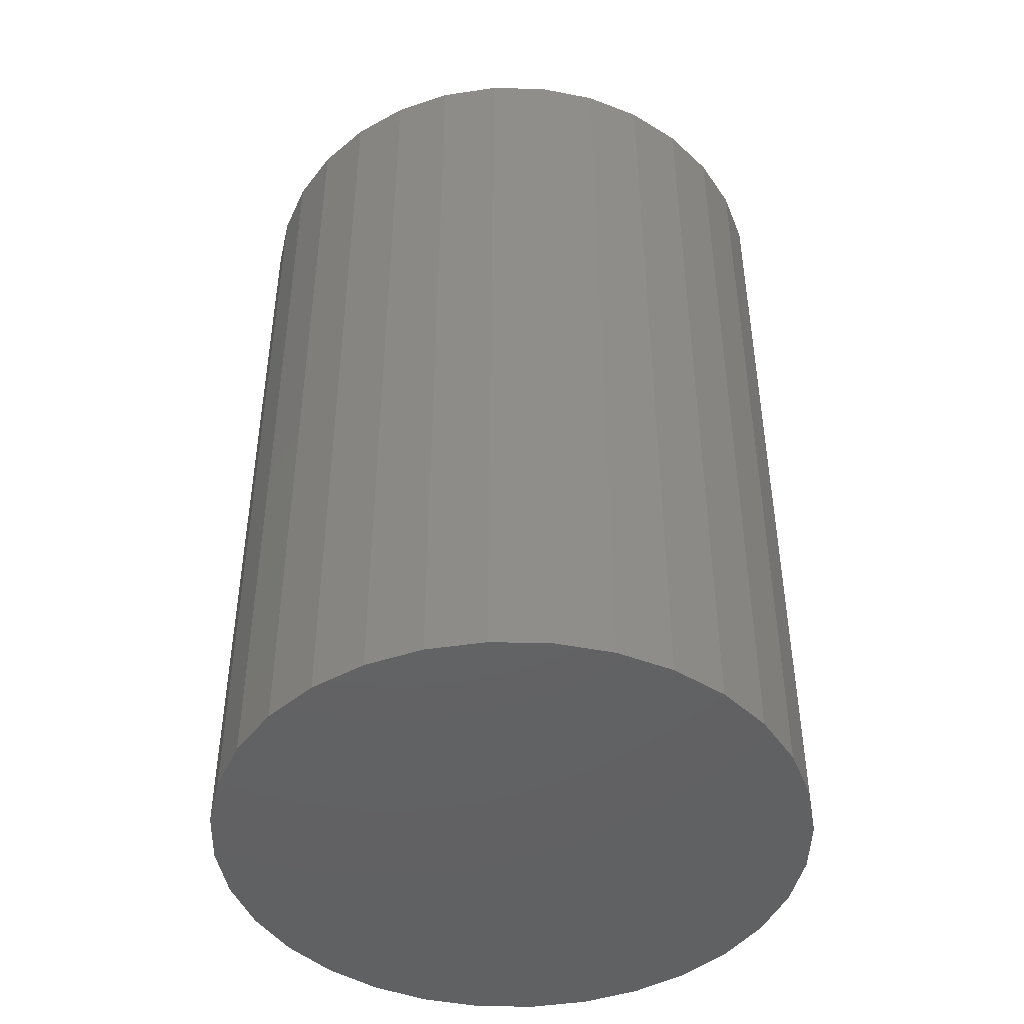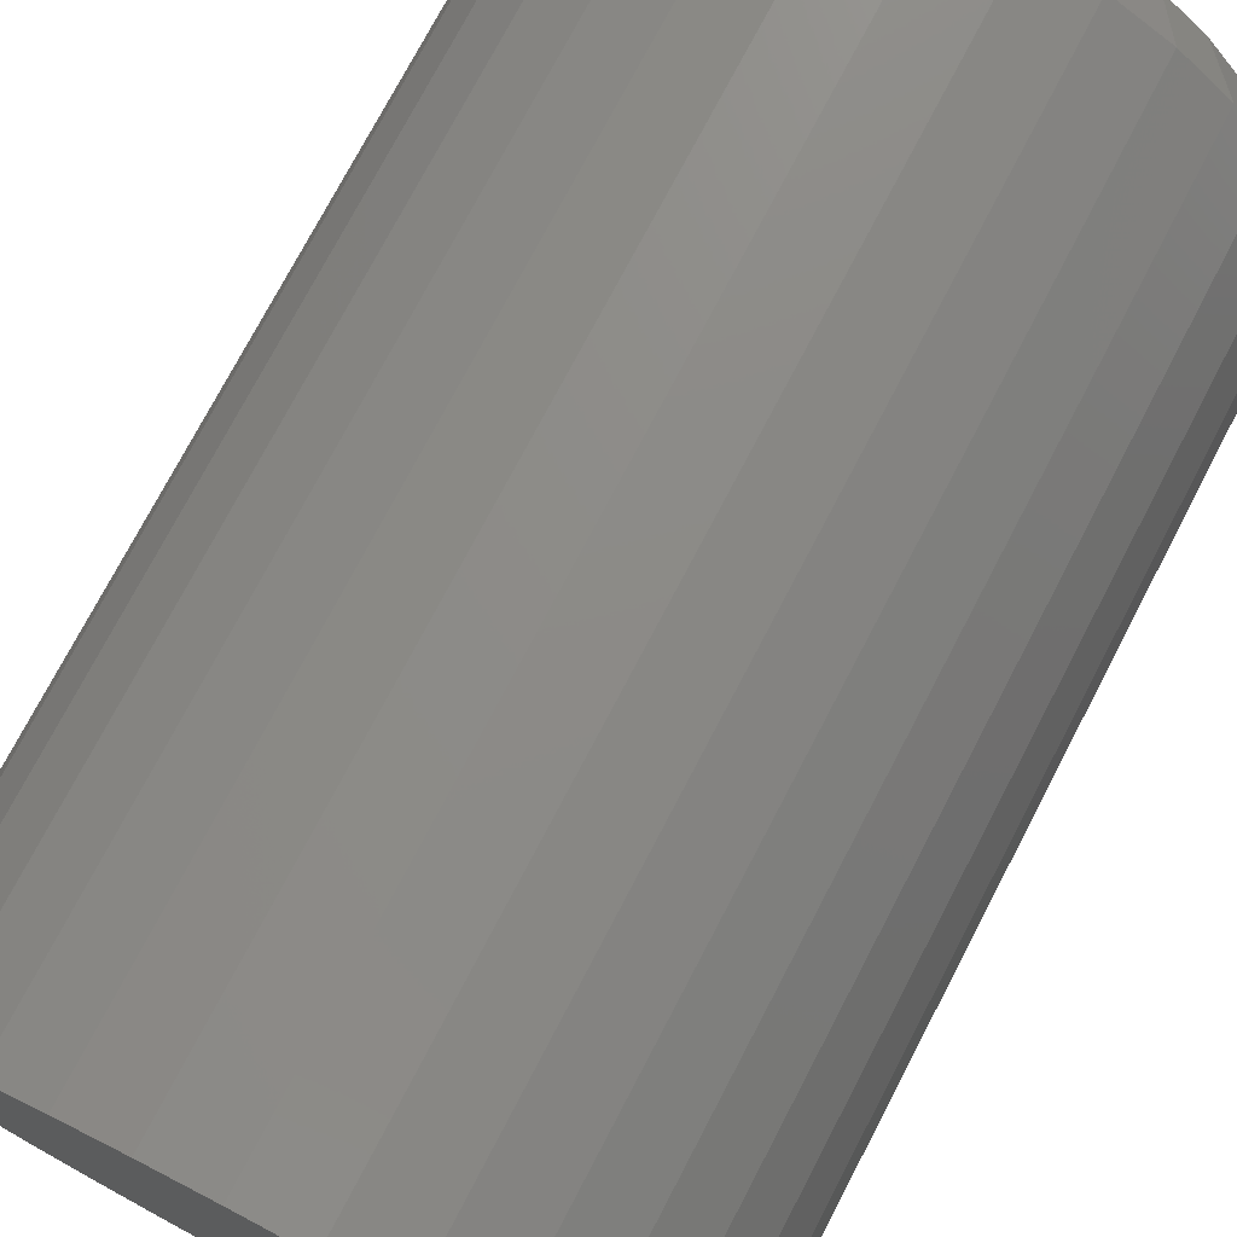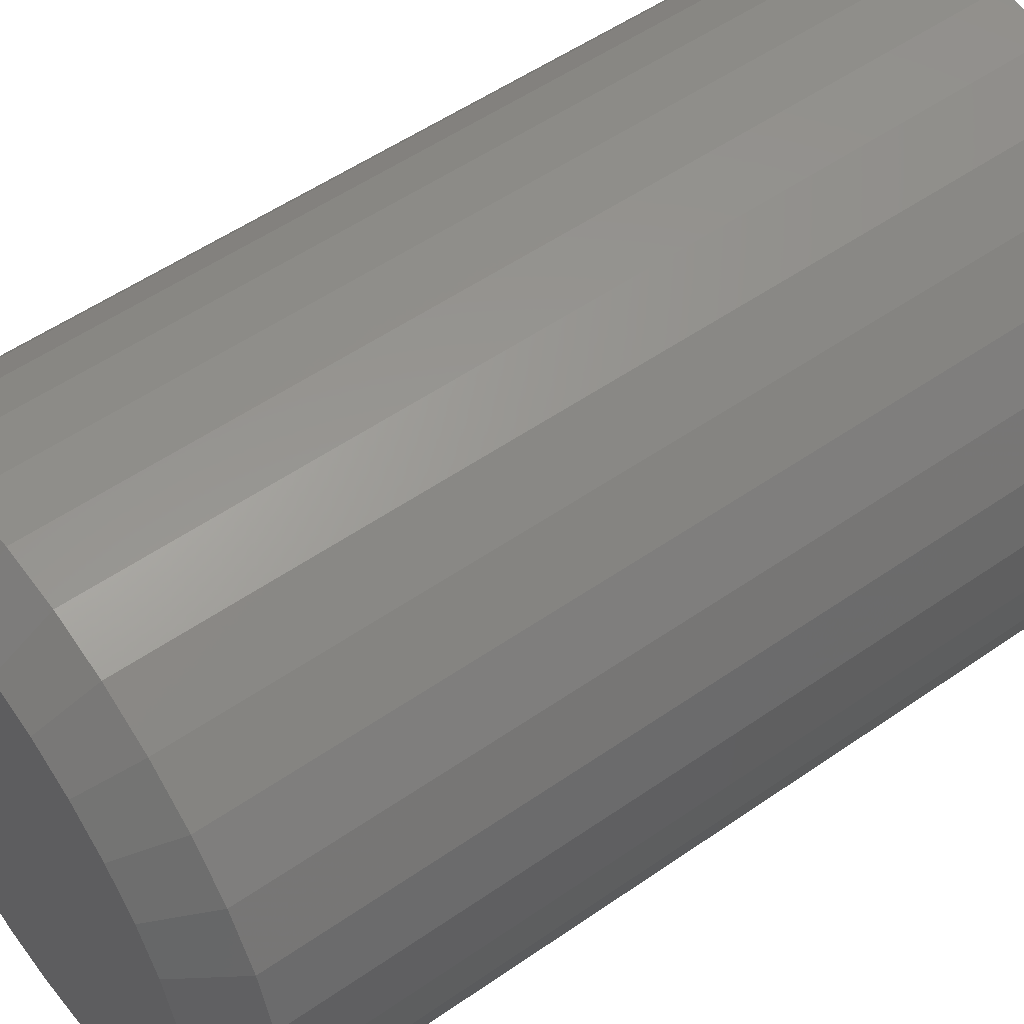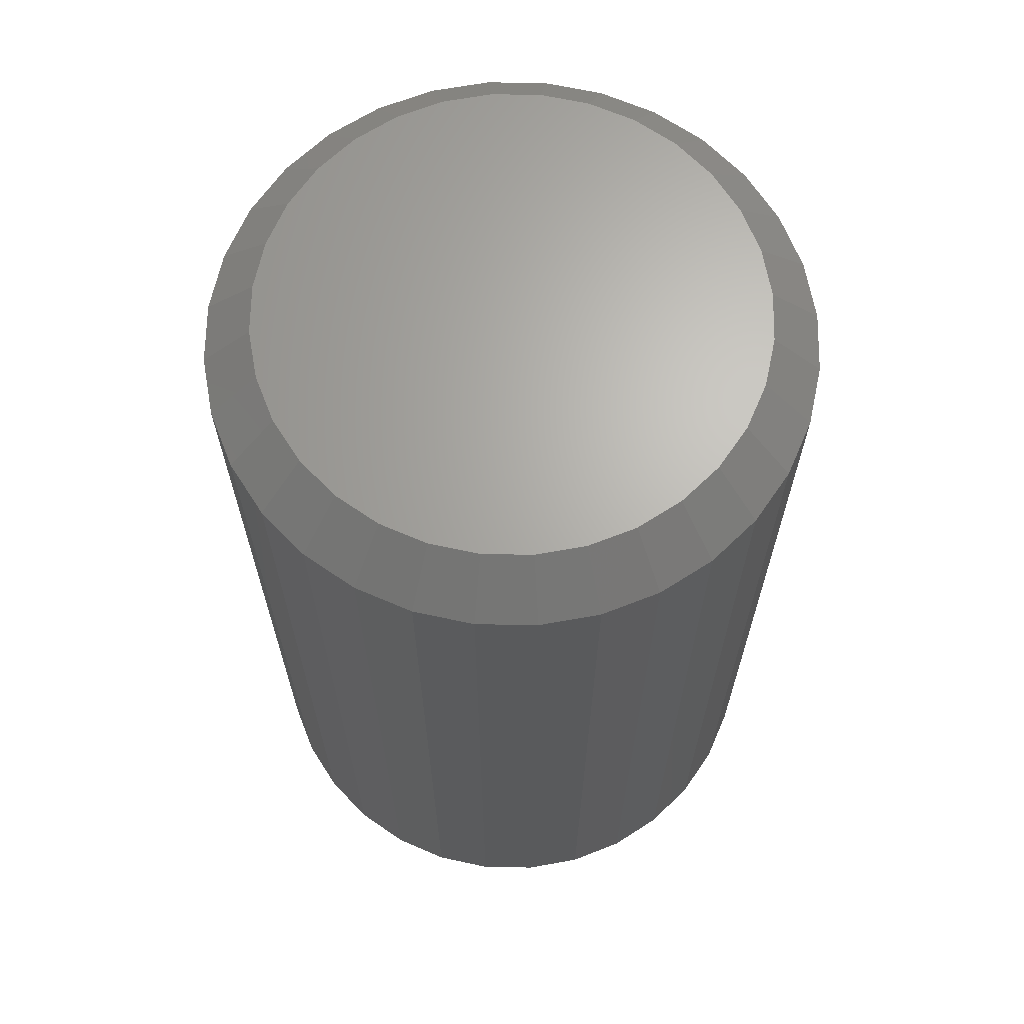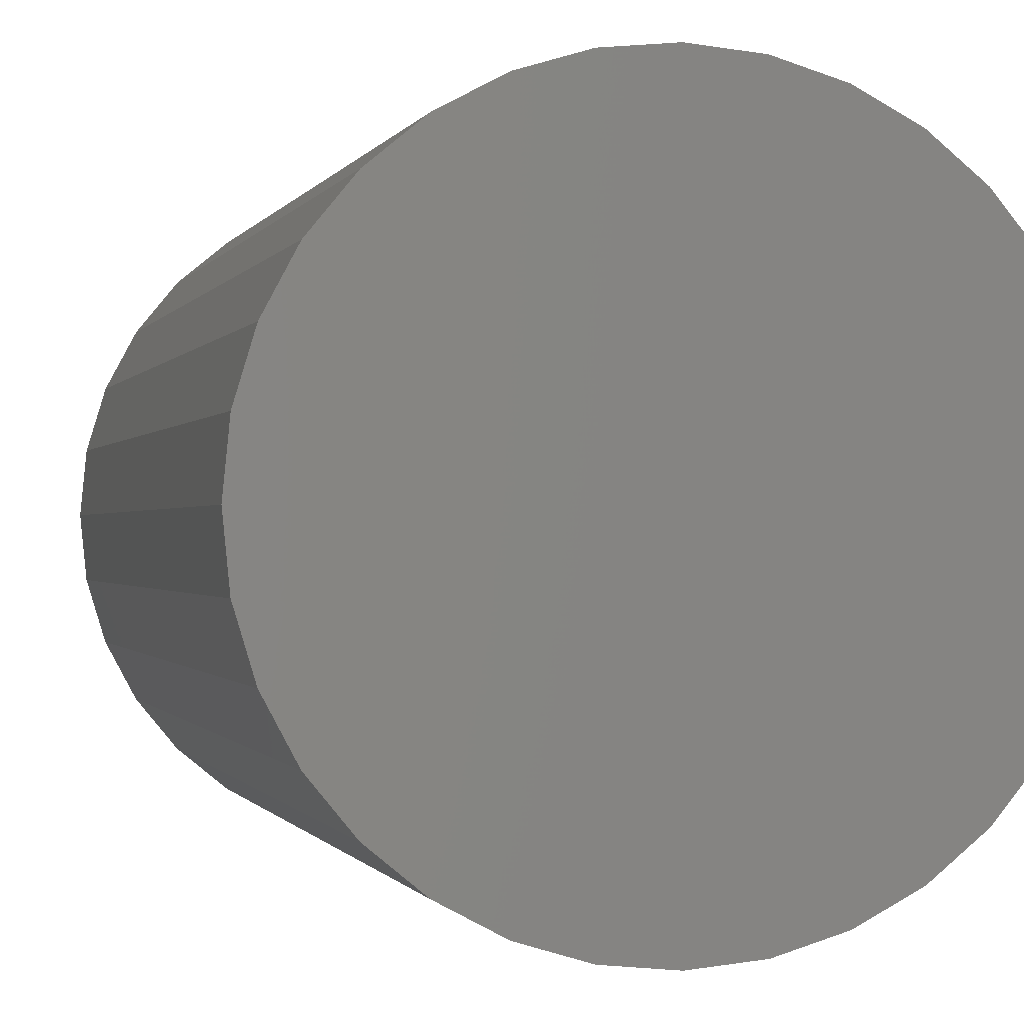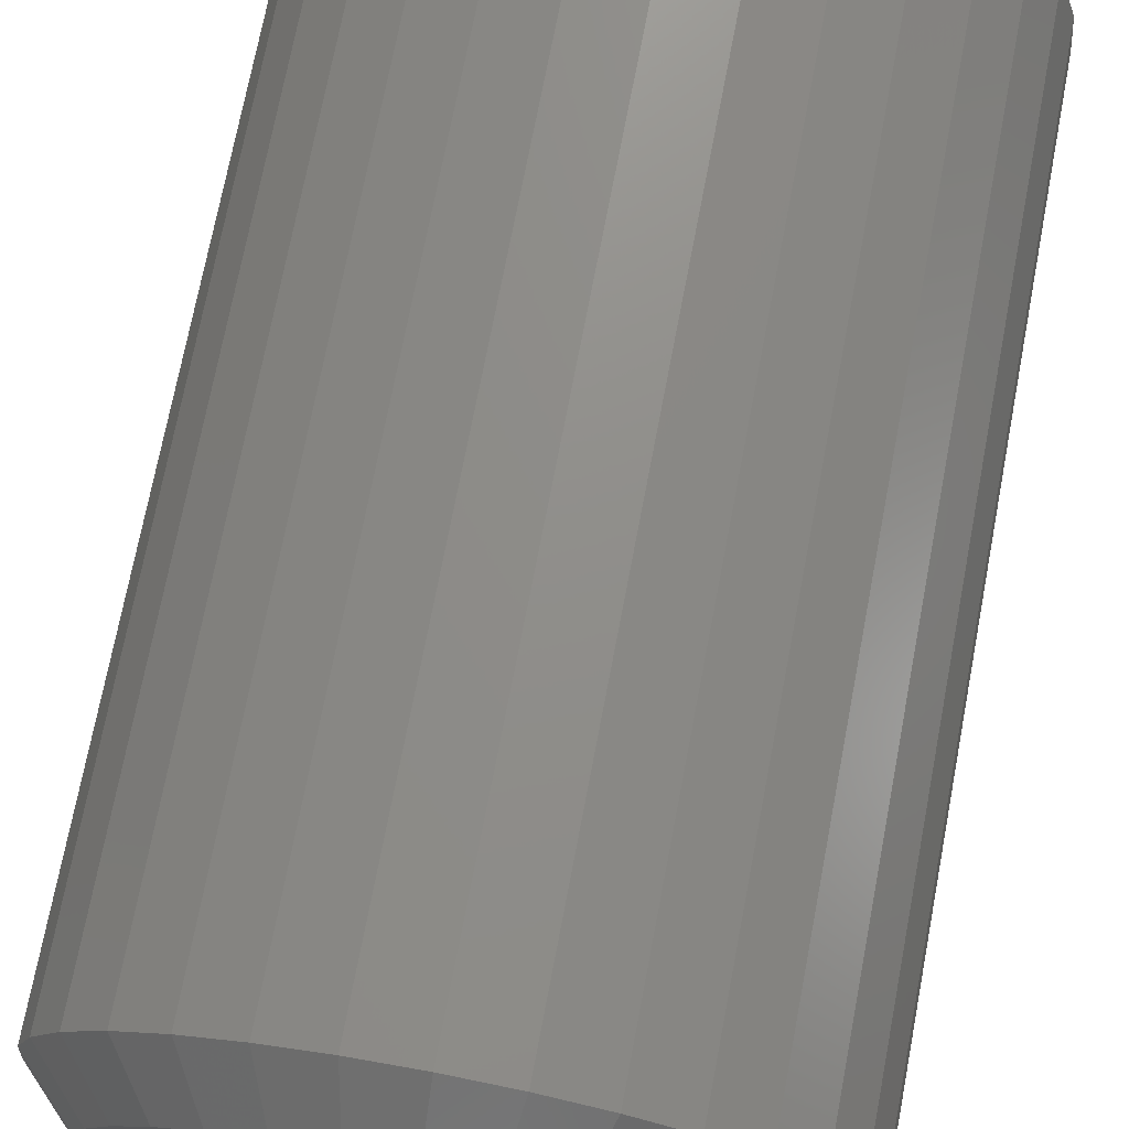
<metadata>
{"format":"stl","ext":"stl","renderer":"f3d","projection":"perspective","resolution":1024,"background":"white","views":[{"elev":-45.4,"azim":116.7,"up":"+Z"},{"elev":74.8,"azim":-152.4,"up":"+Y"},{"elev":53.5,"azim":53.4,"up":"+Y"},{"elev":66.2,"azim":-105.9,"up":"+Z"},{"elev":-0.5,"azim":166.4,"up":"+Y"},{"elev":72.6,"azim":10.8,"up":"+Y"}]}
</metadata>
<code>
# stl→obj: 96 verts, 188 faces
v 0.6553 0.04901 0.1484
v 0.6475 0.04825 0.1484
v 0.6401 0.046 0.1484
v 0.663 0.04825 0.1484
v 0.6704 0.046 0.1484
v 0.6333 0.04235 0.1484
v 0.6772 0.04235 0.1484
v 0.6273 0.03743 0.1484
v 0.6832 0.03743 0.1484
v 0.6224 0.03143 0.1484
v 0.6882 0.03143 0.1484
v 0.6187 0.02459 0.1484
v 0.6918 0.02459 0.1484
v 0.6165 0.01717 0.1484
v 0.6941 0.01717 0.1484
v 0.6941 0.00174 0.1484
v 0.6187 -0.00568 0.1484
v 0.6918 -0.00568 0.1484
v 0.6224 -0.01252 0.1484
v 0.6882 -0.01252 0.1484
v 0.6273 -0.01851 0.1484
v 0.6832 -0.01851 0.1484
v 0.6333 -0.02343 0.1484
v 0.6772 -0.02343 0.1484
v 0.6401 -0.02709 0.1484
v 0.6704 -0.02709 0.1484
v 0.6475 -0.02934 0.1484
v 0.6553 -0.0301 0.1484
v 0.663 -0.02934 0.1484
v 0.6948 0.009457 0.1484
v 0.6157 0.009457 0.1484
v 0.6165 0.00174 0.1484
v 0.7026 0.009457 0
v 0.7026 0.009457 0.1406
v 0.7017 0.0002161 0
v 0.7017 0.0002161 0.1406
v 0.699 -0.00867 0
v 0.699 -0.00867 0.1406
v 0.6946 -0.01686 0
v 0.6946 -0.01686 0.1406
v 0.6888 -0.02404 0
v 0.6888 -0.02404 0.1406
v 0.6816 -0.02993 0
v 0.6816 -0.02993 0.1406
v 0.6734 -0.03431 0
v 0.6734 -0.03431 0.1406
v 0.6645 -0.037 0
v 0.6645 -0.037 0.1406
v 0.6553 -0.03791 0
v 0.6553 -0.03791 0.1406
v 0.646 -0.037 0
v 0.646 -0.037 0.1406
v 0.6371 -0.03431 0
v 0.6371 -0.03431 0.1406
v 0.6289 -0.02993 0
v 0.6289 -0.02993 0.1406
v 0.6218 -0.02404 0
v 0.6218 -0.02404 0.1406
v 0.6159 -0.01686 0
v 0.6159 -0.01686 0.1406
v 0.6115 -0.00867 0
v 0.6115 -0.00867 0.1406
v 0.6088 0.0002161 0
v 0.6088 0.0002161 0.1406
v 0.6079 0.009457 0
v 0.6079 0.009457 0.1406
v 0.6088 0.0187 0
v 0.6088 0.0187 0.1406
v 0.6115 0.02758 0
v 0.6115 0.02758 0.1406
v 0.6159 0.03577 0
v 0.6159 0.03577 0.1406
v 0.6218 0.04295 0
v 0.6218 0.04295 0.1406
v 0.6289 0.04884 0
v 0.6289 0.04884 0.1406
v 0.6371 0.05322 0
v 0.6371 0.05322 0.1406
v 0.646 0.05592 0
v 0.646 0.05592 0.1406
v 0.6553 0.05683 0
v 0.6553 0.05683 0.1406
v 0.6645 0.05592 0
v 0.6645 0.05592 0.1406
v 0.6734 0.05322 0
v 0.6734 0.05322 0.1406
v 0.6816 0.04884 0
v 0.6816 0.04884 0.1406
v 0.6888 0.04295 0
v 0.6888 0.04295 0.1406
v 0.6946 0.03577 0
v 0.6946 0.03577 0.1406
v 0.699 0.02758 0
v 0.699 0.02758 0.1406
v 0.7017 0.0187 0
v 0.7017 0.0187 0.1406
f 1 2 3
f 4 1 3
f 4 3 5
f 5 3 6
f 5 6 7
f 7 6 8
f 7 8 9
f 9 8 10
f 9 10 11
f 11 10 12
f 11 12 13
f 13 12 14
f 13 14 15
f 16 17 18
f 18 17 19
f 18 19 20
f 20 19 21
f 20 21 22
f 22 21 23
f 22 23 24
f 24 23 25
f 24 25 26
f 26 25 27
f 26 27 28
f 26 28 29
f 15 14 30
f 30 14 31
f 30 31 16
f 16 31 32
f 16 32 17
f 33 34 35
f 35 34 36
f 35 36 37
f 37 36 38
f 37 38 39
f 39 38 40
f 39 40 41
f 41 40 42
f 41 42 43
f 43 42 44
f 43 44 45
f 45 44 46
f 45 46 47
f 47 46 48
f 47 48 49
f 49 48 50
f 49 50 51
f 51 50 52
f 51 52 53
f 53 52 54
f 53 54 55
f 55 54 56
f 55 56 57
f 57 56 58
f 57 58 59
f 59 58 60
f 59 60 61
f 61 60 62
f 61 62 63
f 63 62 64
f 63 64 65
f 65 64 66
f 65 66 67
f 67 66 68
f 67 68 69
f 69 68 70
f 69 70 71
f 71 70 72
f 71 72 73
f 73 72 74
f 73 74 75
f 75 74 76
f 75 76 77
f 77 76 78
f 77 78 79
f 79 78 80
f 79 80 81
f 81 80 82
f 81 82 83
f 83 82 84
f 83 84 85
f 85 84 86
f 85 86 87
f 87 86 88
f 87 88 89
f 89 88 90
f 89 90 91
f 91 90 92
f 91 92 93
f 93 92 94
f 93 94 95
f 95 94 96
f 95 96 33
f 33 96 34
f 31 14 66
f 14 68 66
f 34 96 30
f 96 15 30
f 96 94 13
f 15 96 13
f 92 90 11
f 11 94 92
f 13 94 11
f 88 86 5
f 7 88 5
f 7 9 88
f 84 82 4
f 4 86 84
f 5 86 4
f 80 78 3
f 2 80 3
f 2 1 80
f 76 74 6
f 6 78 76
f 3 78 6
f 72 70 12
f 10 72 12
f 10 8 72
f 14 70 68
f 12 70 14
f 9 11 90
f 90 88 9
f 1 4 82
f 82 80 1
f 8 6 74
f 74 72 8
f 30 16 34
f 16 36 34
f 66 64 31
f 64 32 31
f 64 62 17
f 32 64 17
f 60 58 19
f 19 62 60
f 17 62 19
f 56 54 25
f 23 56 25
f 23 21 56
f 52 50 27
f 27 54 52
f 25 54 27
f 48 46 26
f 29 48 26
f 29 28 48
f 44 42 24
f 24 46 44
f 26 46 24
f 40 38 18
f 20 40 18
f 20 22 40
f 16 38 36
f 18 38 16
f 21 19 58
f 58 56 21
f 28 27 50
f 50 48 28
f 22 24 42
f 42 40 22
f 77 79 81
f 77 81 83
f 85 77 83
f 75 77 85
f 87 75 85
f 73 75 87
f 89 73 87
f 71 73 89
f 91 71 89
f 69 71 91
f 93 69 91
f 67 69 93
f 95 67 93
f 37 61 35
f 59 61 37
f 39 59 37
f 57 59 39
f 41 57 39
f 55 57 41
f 43 55 41
f 53 55 43
f 45 53 43
f 51 53 45
f 49 51 45
f 47 49 45
f 61 63 35
f 35 63 65
f 35 65 33
f 33 65 67
f 33 67 95

</code>
